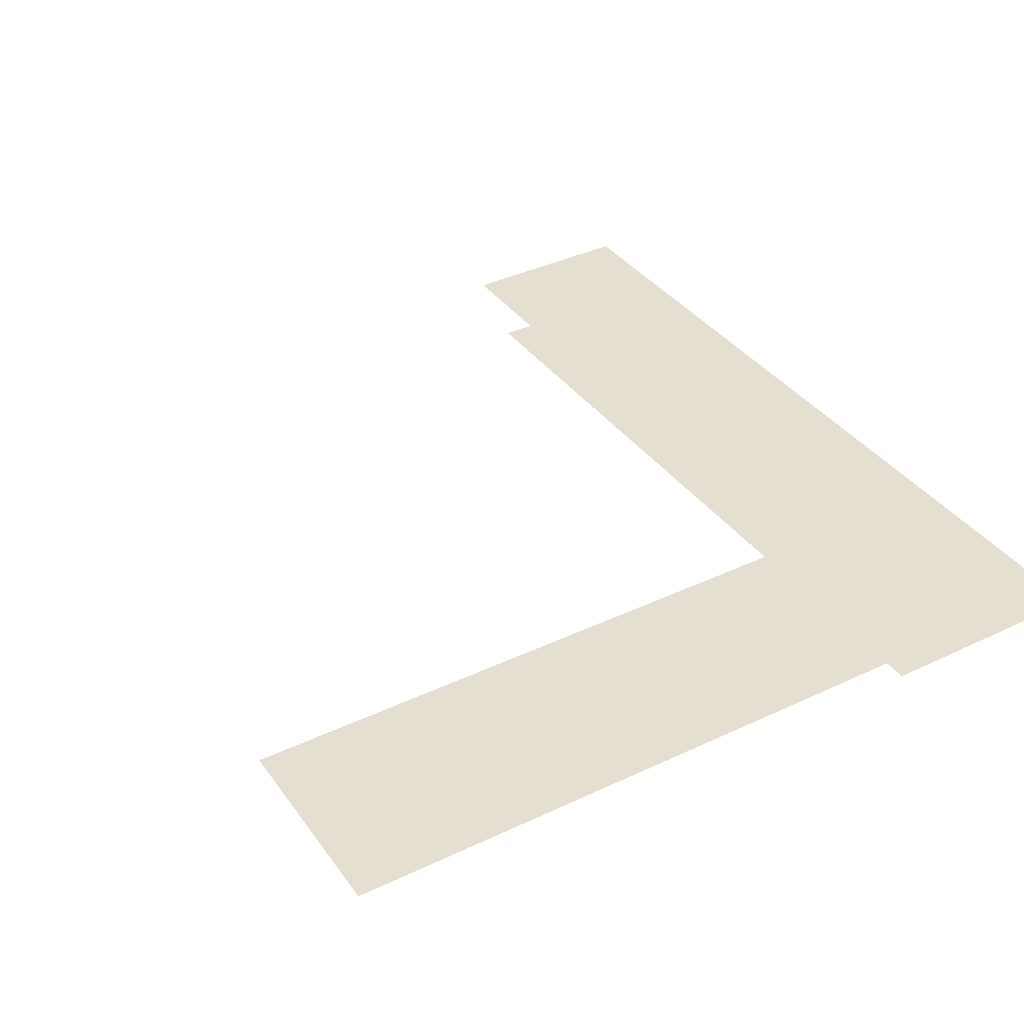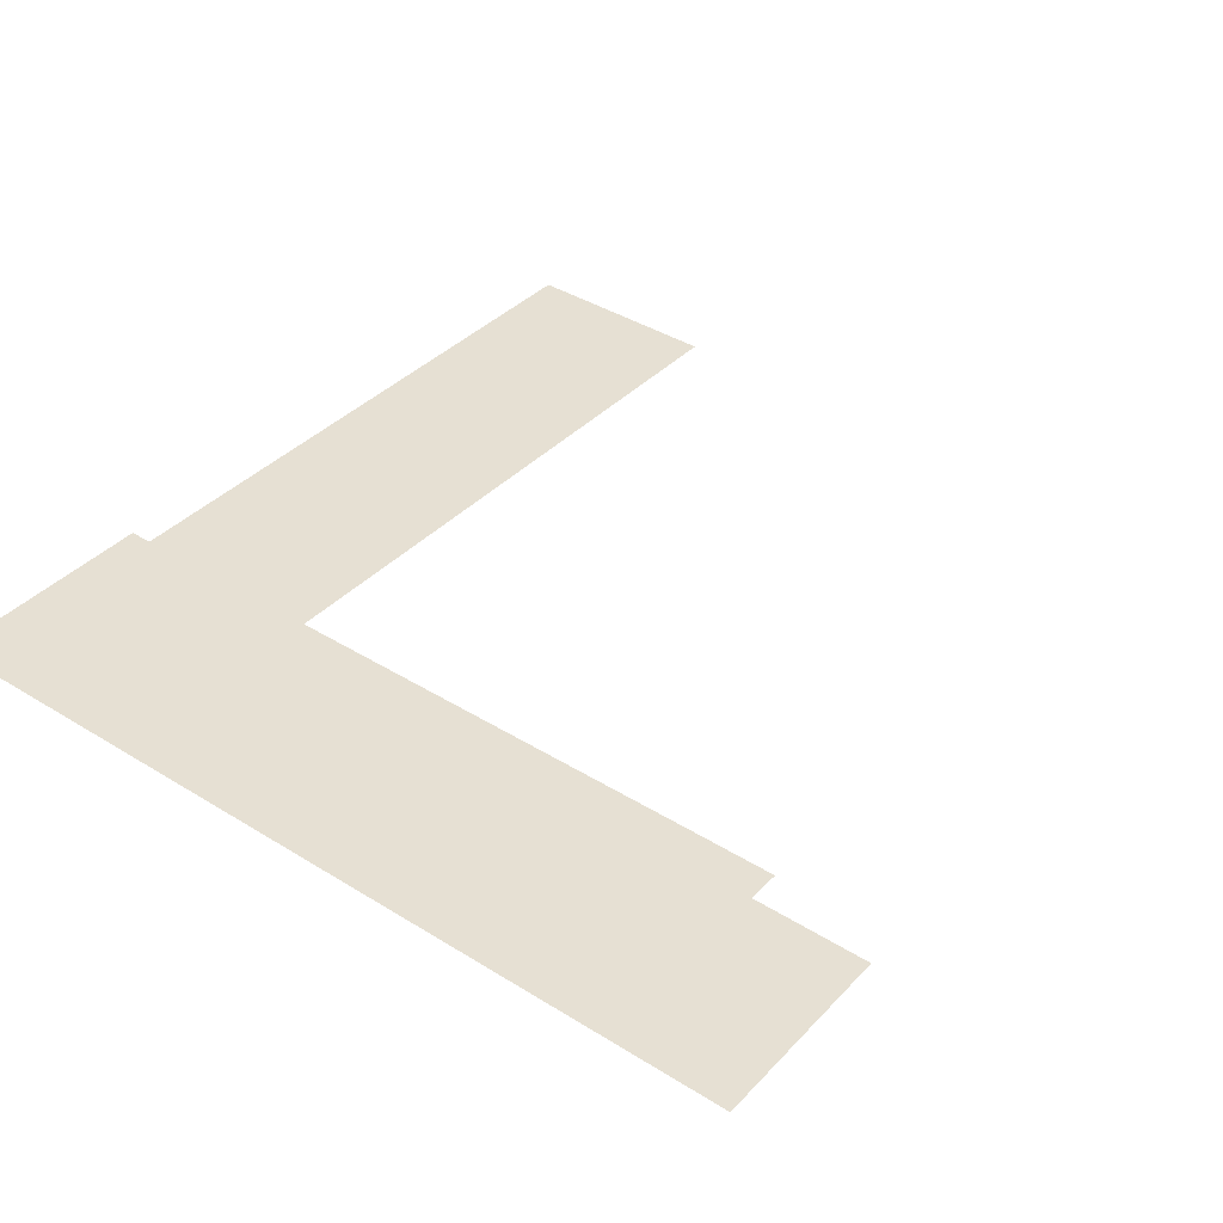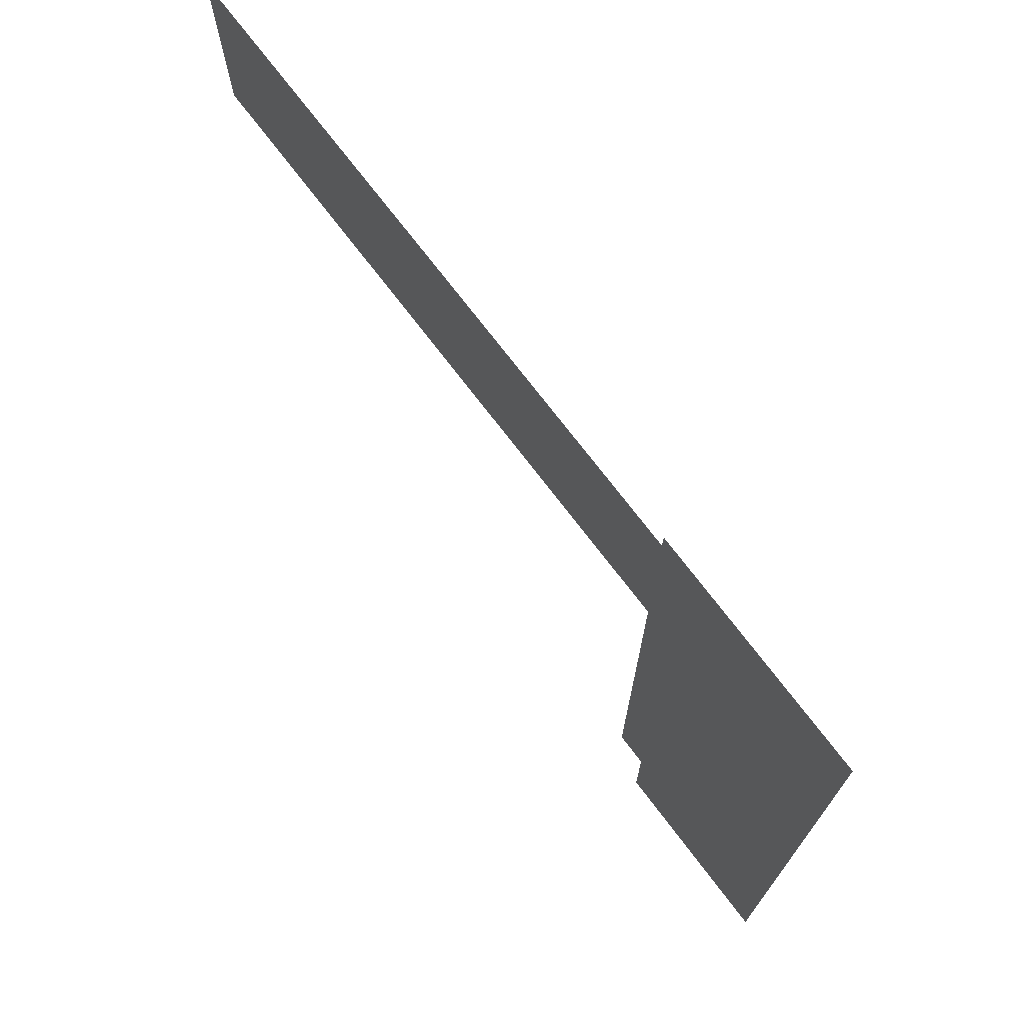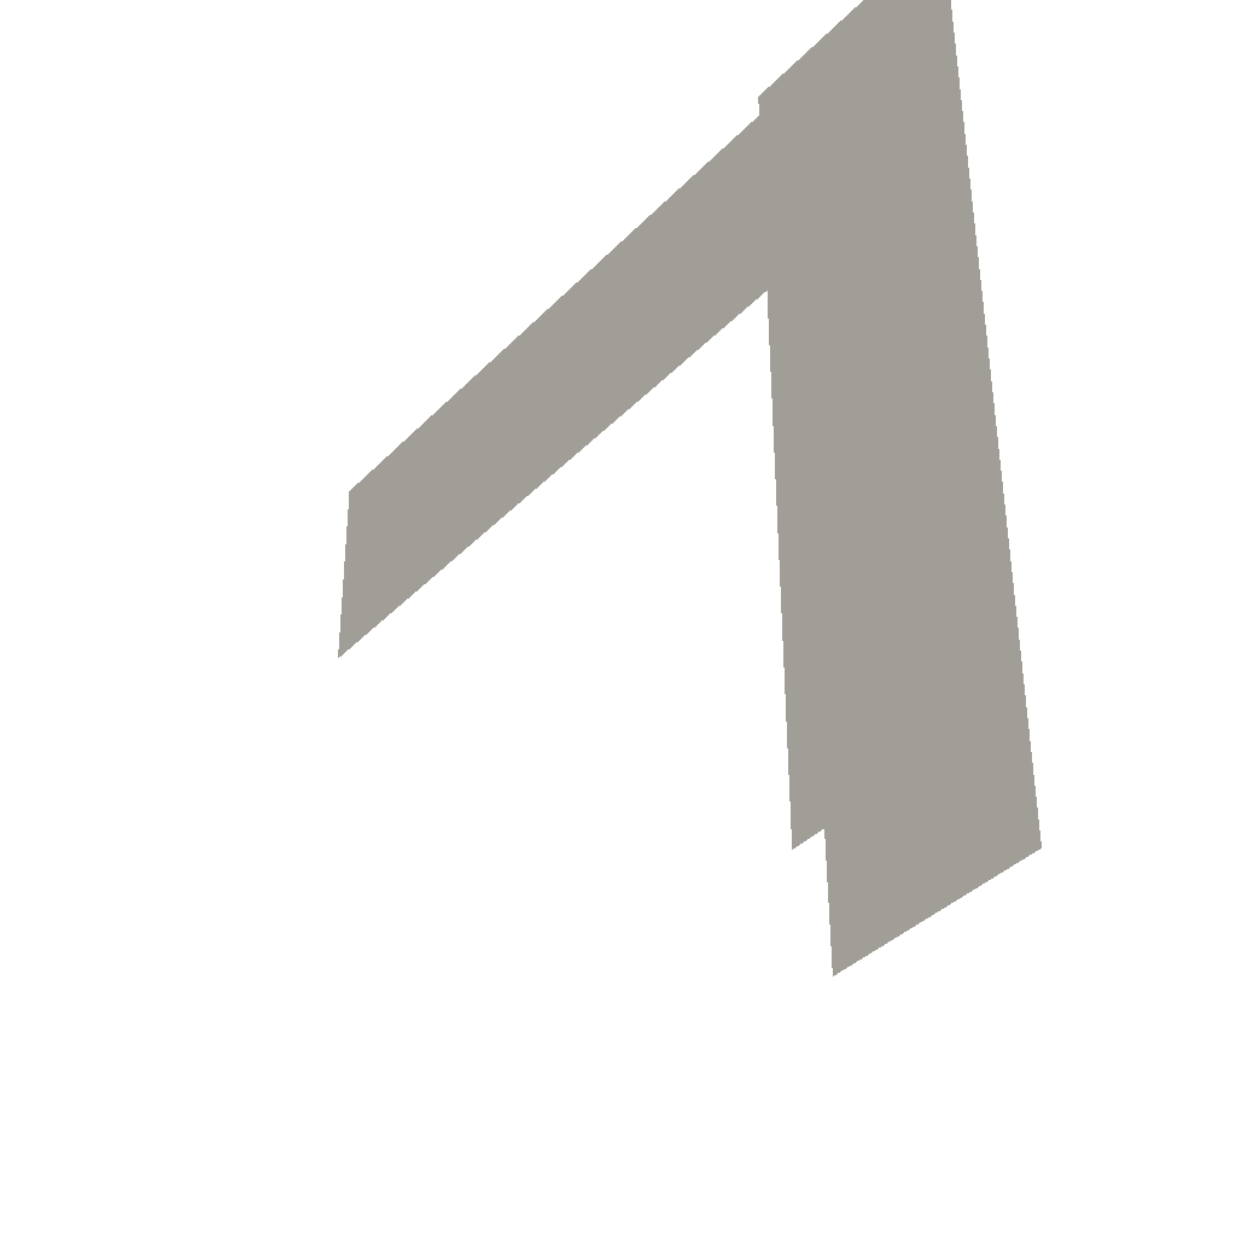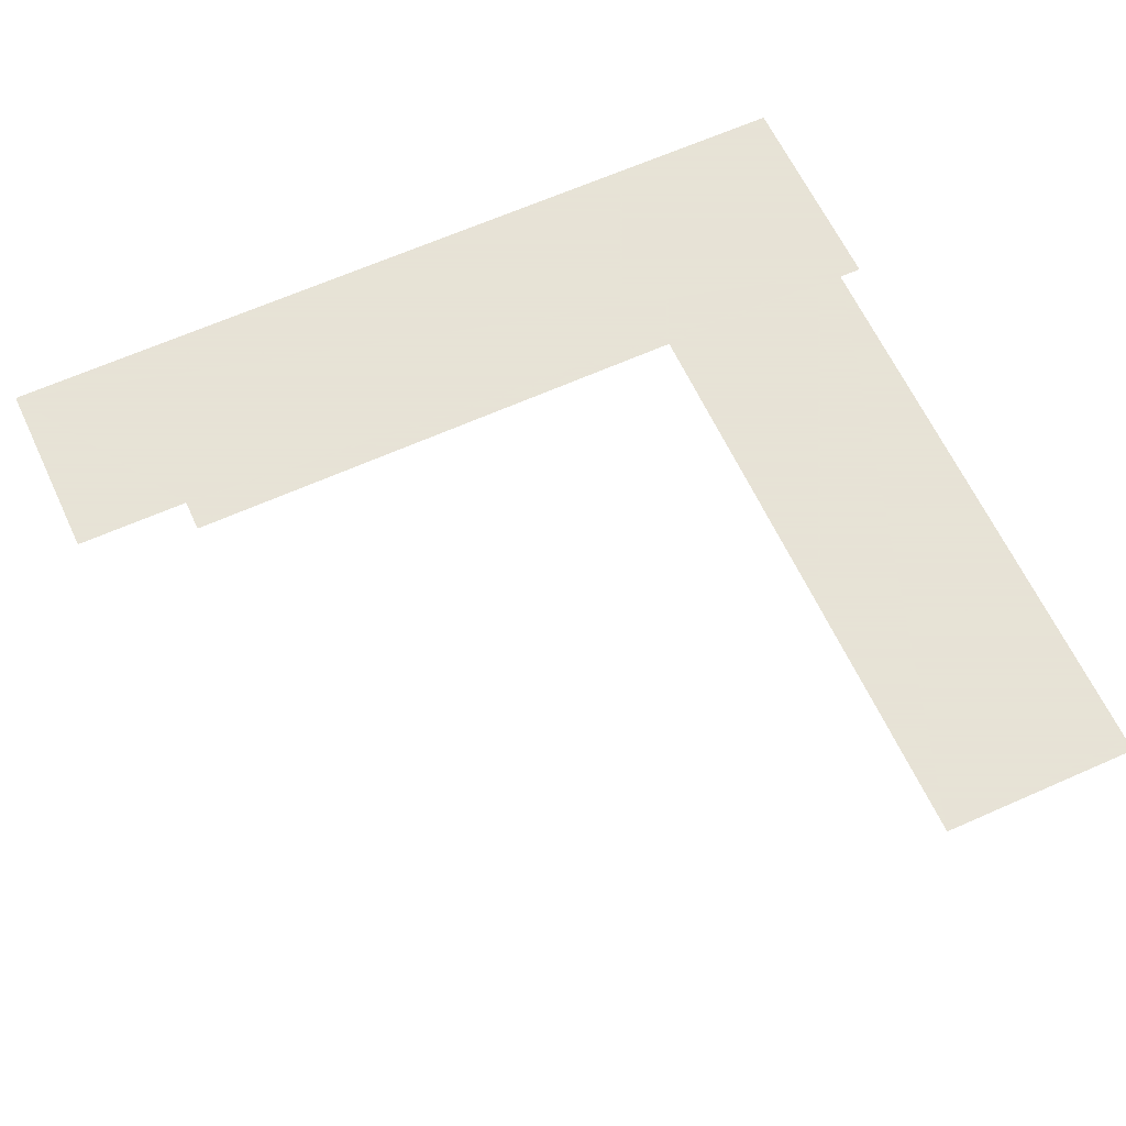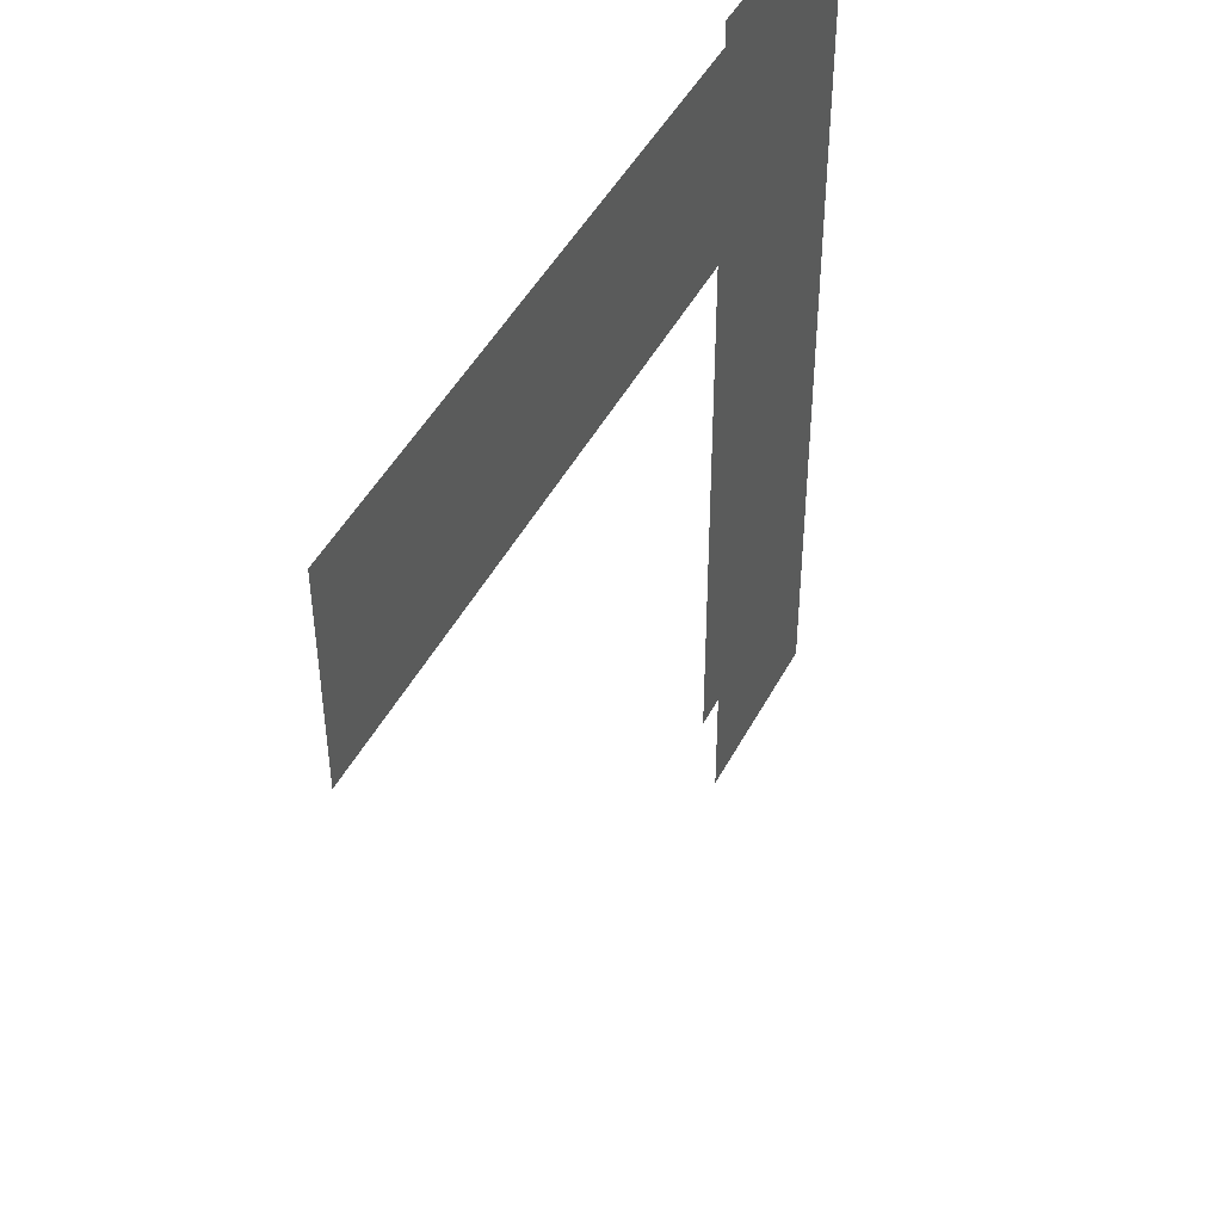
<metadata>
{"format":"obj","ext":"obj","renderer":"f3d","projection":"perspective","resolution":1024,"background":"white","views":[{"elev":36.8,"azim":148.5,"up":"+Z"},{"elev":38.4,"azim":-51.8,"up":"+Z"},{"elev":73.4,"azim":-127.3,"up":"+Y"},{"elev":-38.6,"azim":-128.2,"up":"+Y"},{"elev":62.8,"azim":65.3,"up":"+Z"},{"elev":45.5,"azim":116.1,"up":"+Y"}]}
</metadata>
<code>
v -27.64 7.643 0
v -27.64 1.272 0
v -26.25 1.285 0
v -26.25 2.131 0
v -26.01 2.131 0
v -26.01 5.997 0
v -21.62 6.002 0
v -21.61 7.485 0
v -26 7.485 0
v -26 7.653 0
f 3 4 2
f 8 9 7
f 7 9 6
f 1 2 10
f 2 4 10
f 5 6 4
f 6 9 4
f 4 9 10

</code>
